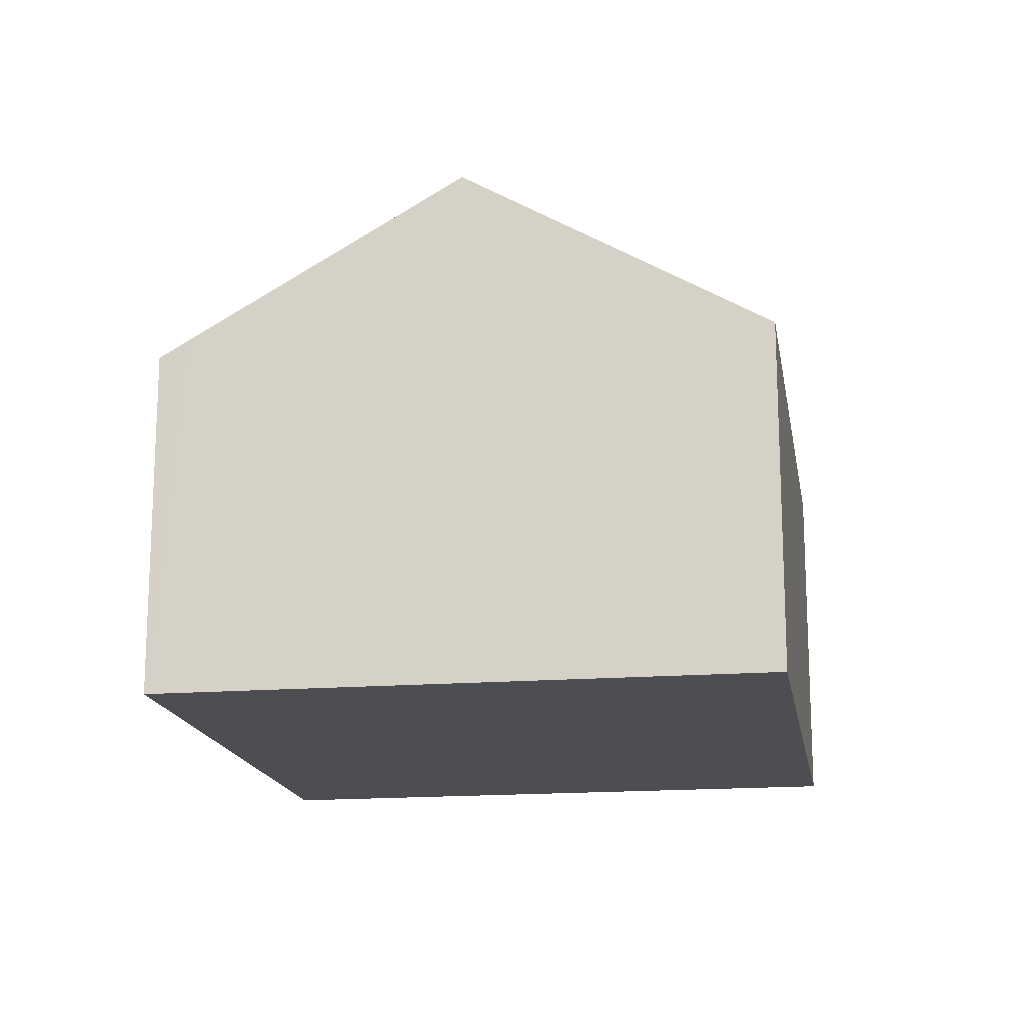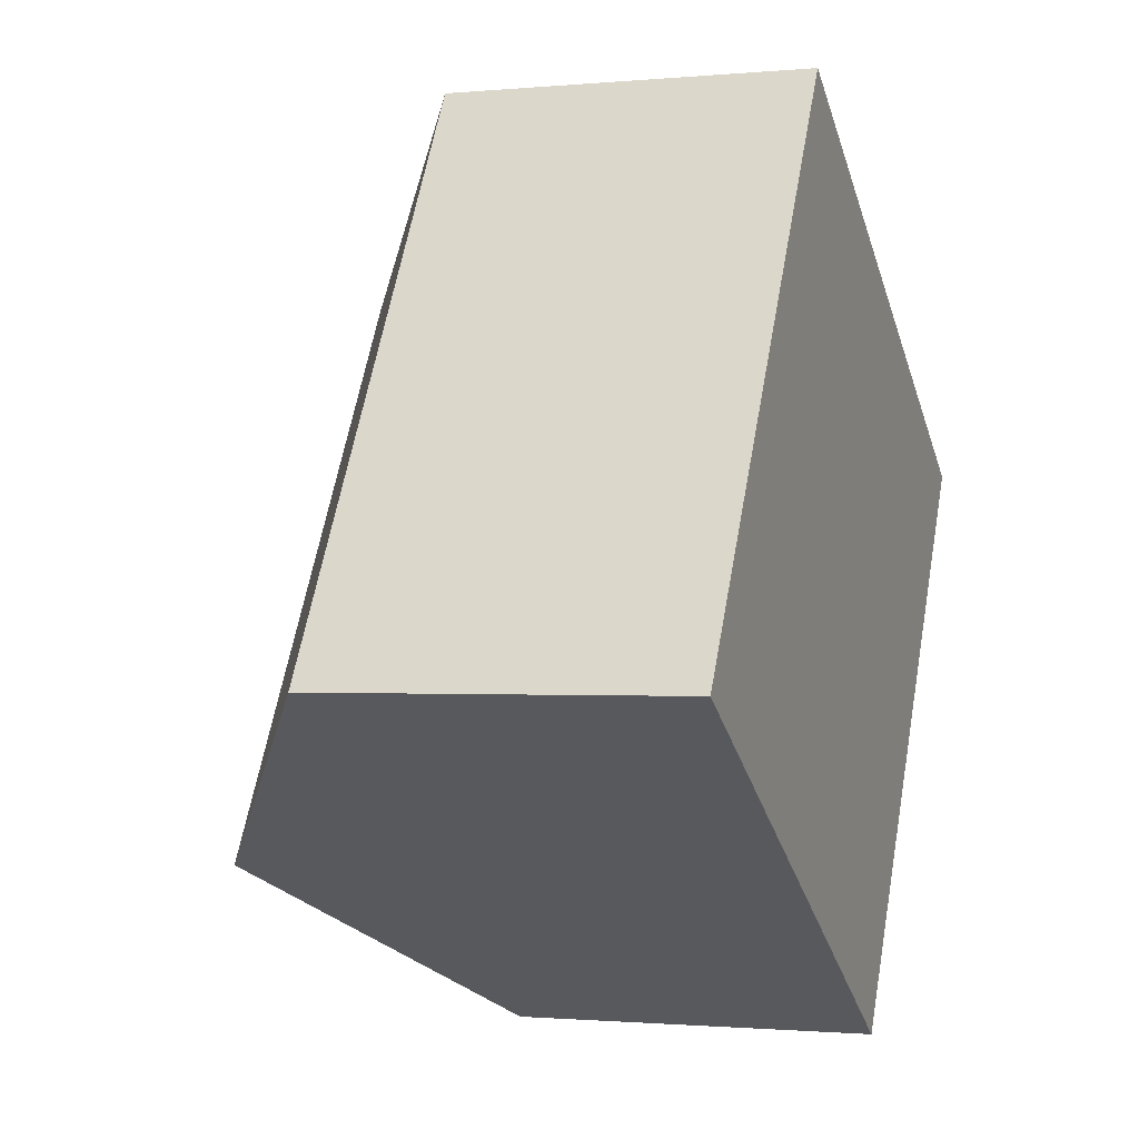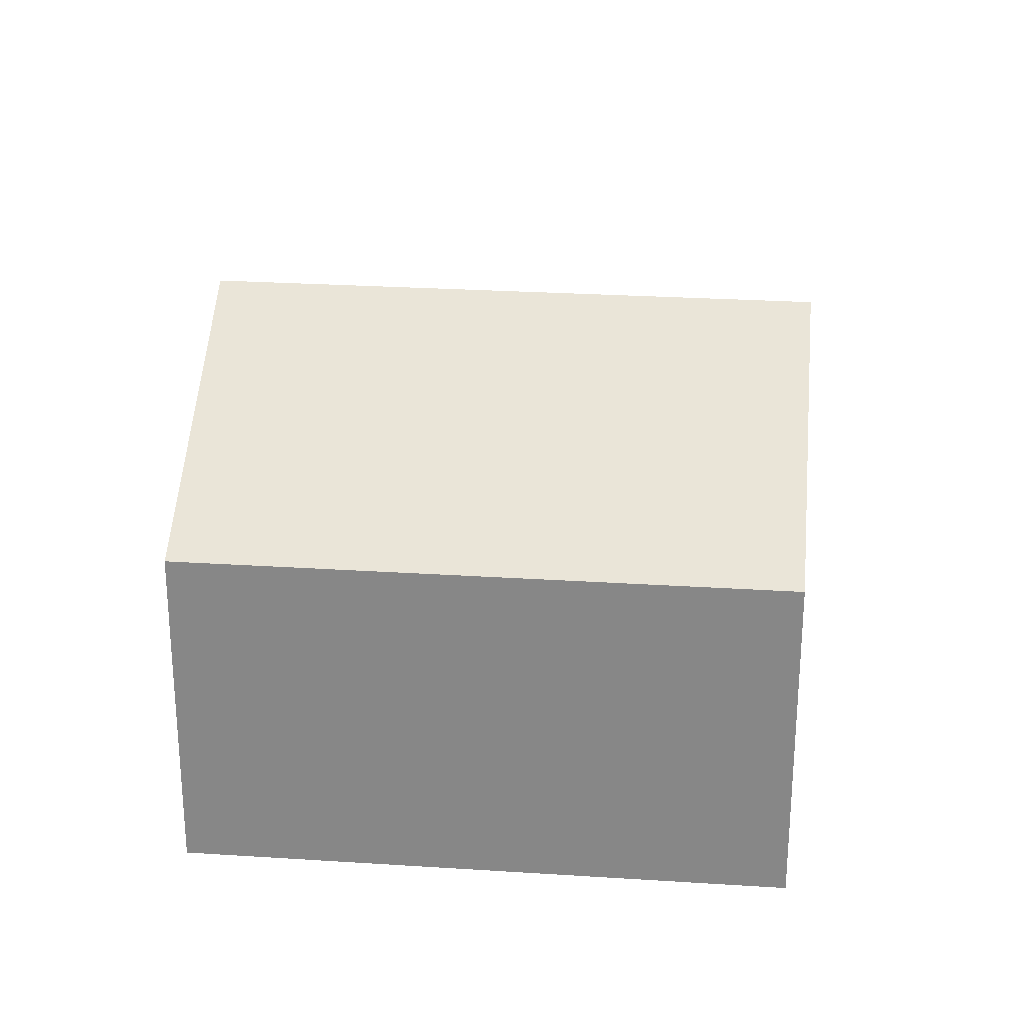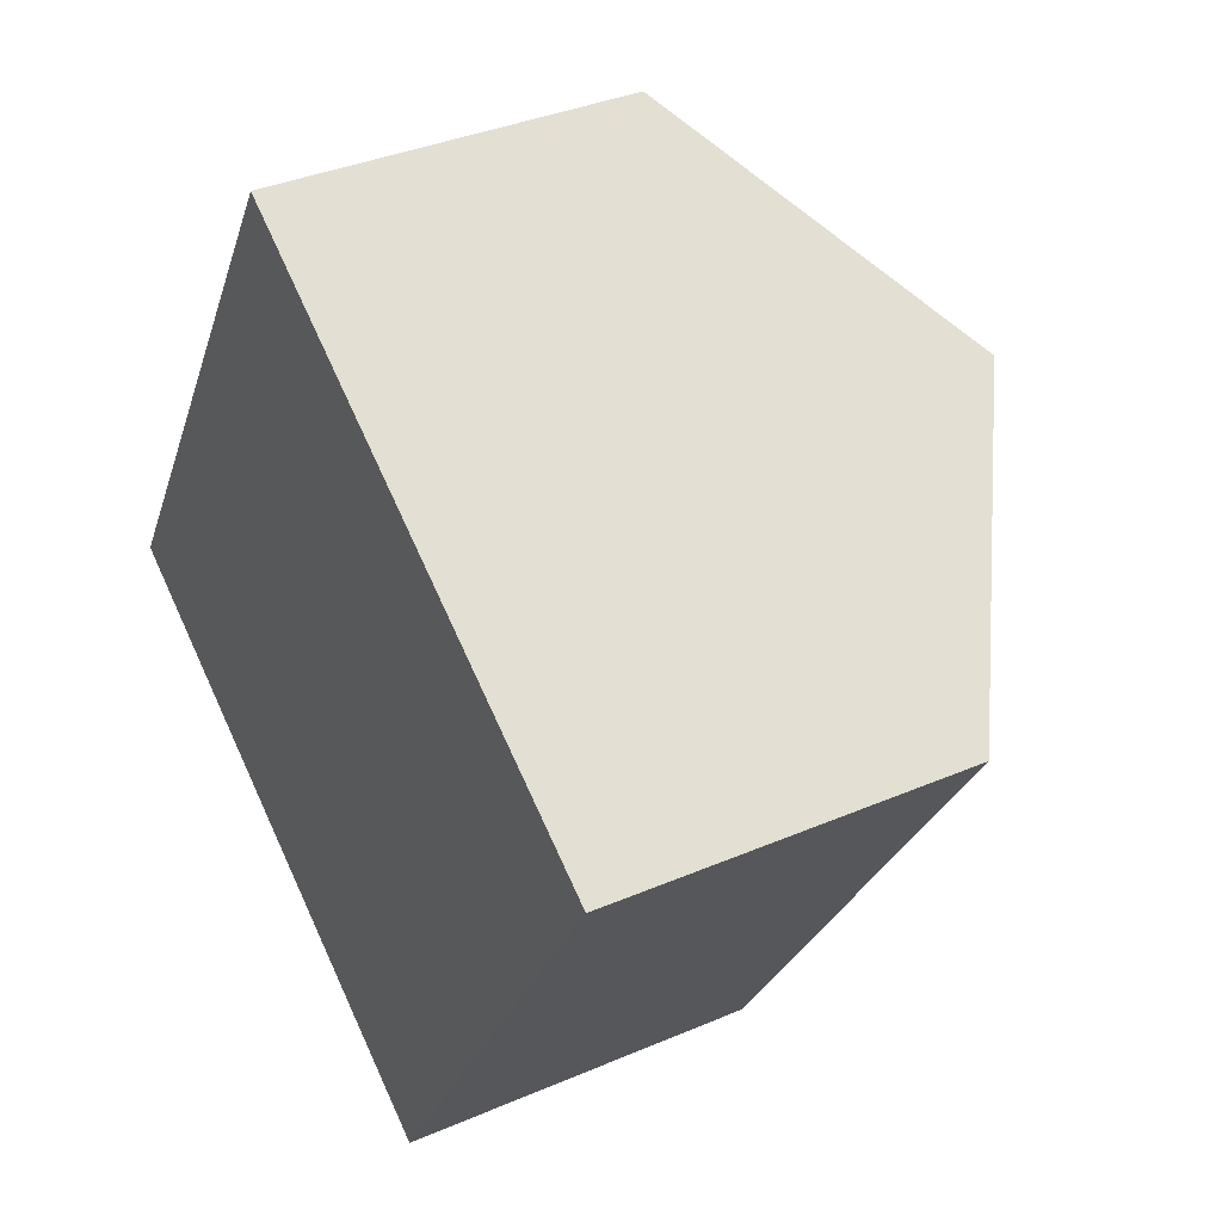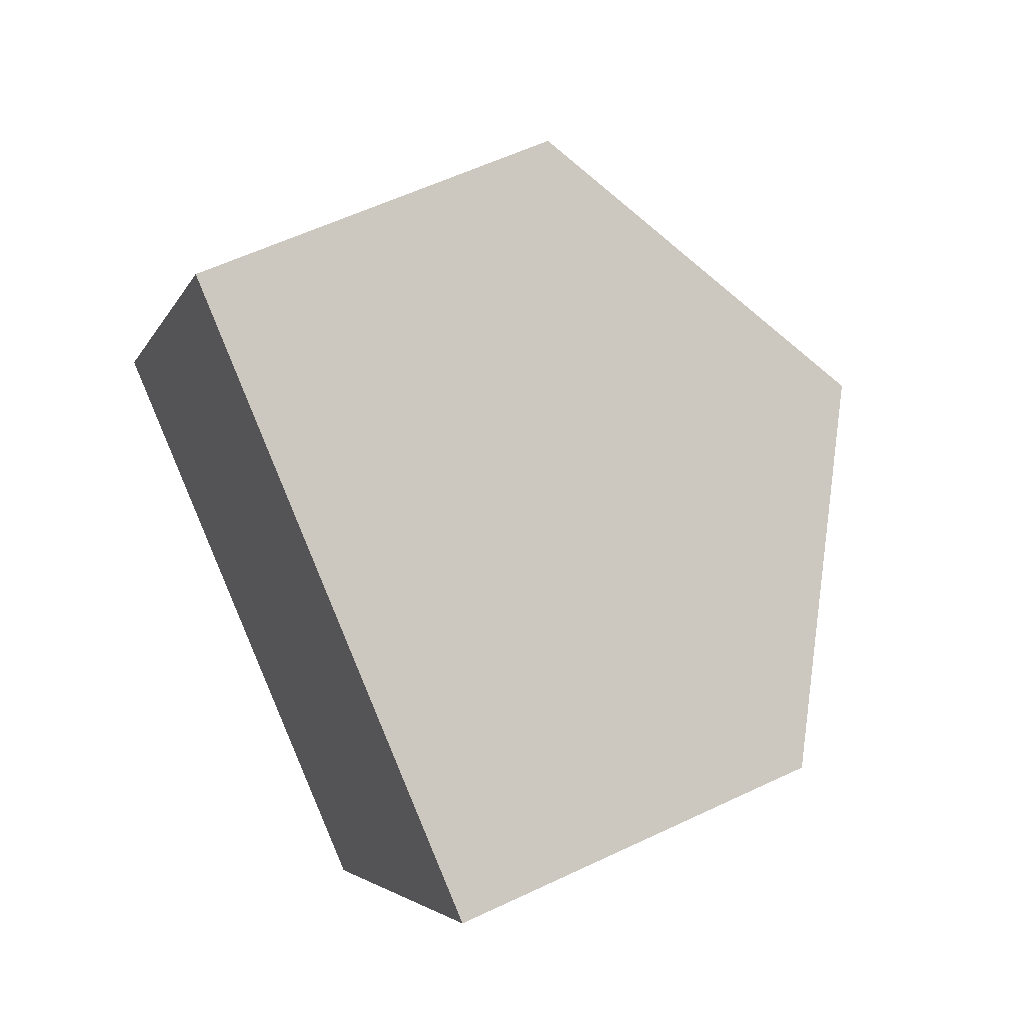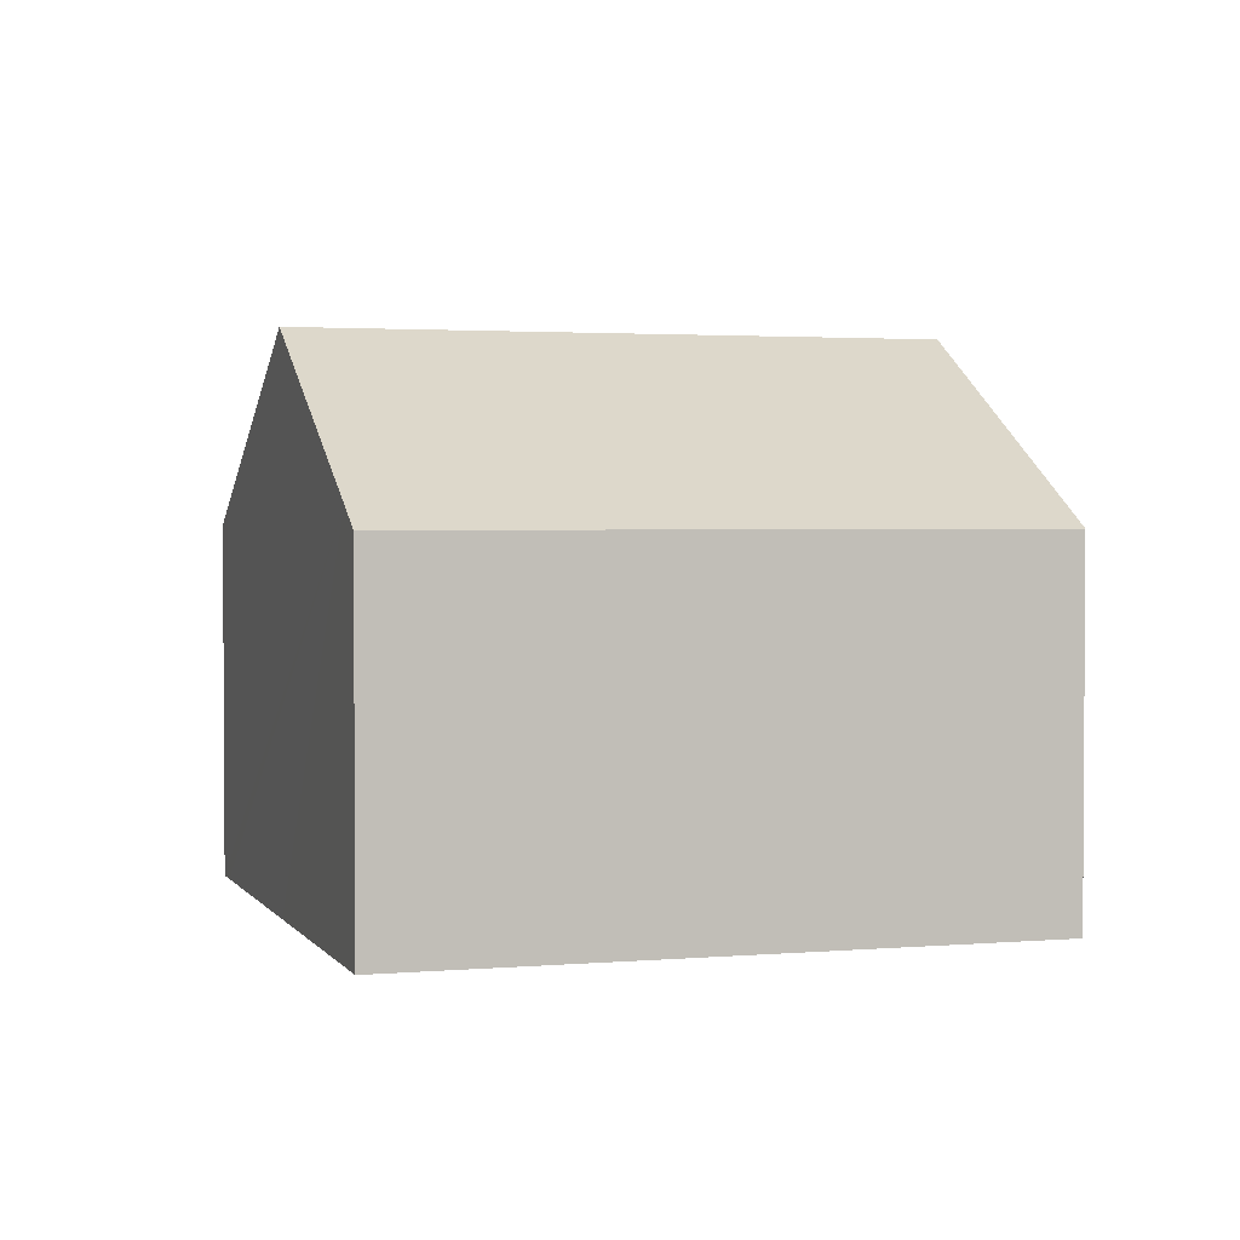
<metadata>
{"format":"obj","ext":"obj","renderer":"f3d","projection":"perspective","resolution":1024,"background":"white","views":[{"elev":-16.6,"azim":41.1,"up":"+Y"},{"elev":-1.1,"azim":-70.7,"up":"+Z"},{"elev":26.7,"azim":127.5,"up":"+Y"},{"elev":36.2,"azim":60.6,"up":"+Z"},{"elev":57.2,"azim":63.6,"up":"+Z"},{"elev":2.3,"azim":104.5,"up":"+Y"}]}
</metadata>
<code>
v  0 7.046 4.314e-16
v  12.06 10.63 7.531
v  5.355 10.63 -3.312
v  6.718 7.046 10.86
v  7.219 7.381 10.55
v  10.71 7.046 -6.624
v  16.79 7.457 4.582
v  17.41 7.046 4.203
v  0 0 0
v  6.718 -6.65e-16 10.86
v  7.219 -6.461e-16 10.55
v  12.06 -4.611e-16 7.531
v  17.41 -2.574e-16 4.203
v  16.79 -2.806e-16 4.582
v  10.71 4.056e-16 -6.624
v  5.355 2.028e-16 -3.312
g defaultobject
f 1 2 3
f 2 1 4
f 2 4 5
f 6 7 8
f 7 6 2
f 2 6 3
f 9 4 1
f 4 9 10
f 10 5 4
f 5 10 2
f 2 10 7
f 7 10 11
f 7 11 12
f 7 12 8
f 8 12 13
f 13 12 14
f 13 6 8
f 6 13 15
f 3 9 1
f 9 3 6
f 9 6 16
f 16 6 15
f 13 16 15
f 16 13 14
f 16 14 12
f 16 12 9
f 9 12 11
f 9 11 10

</code>
